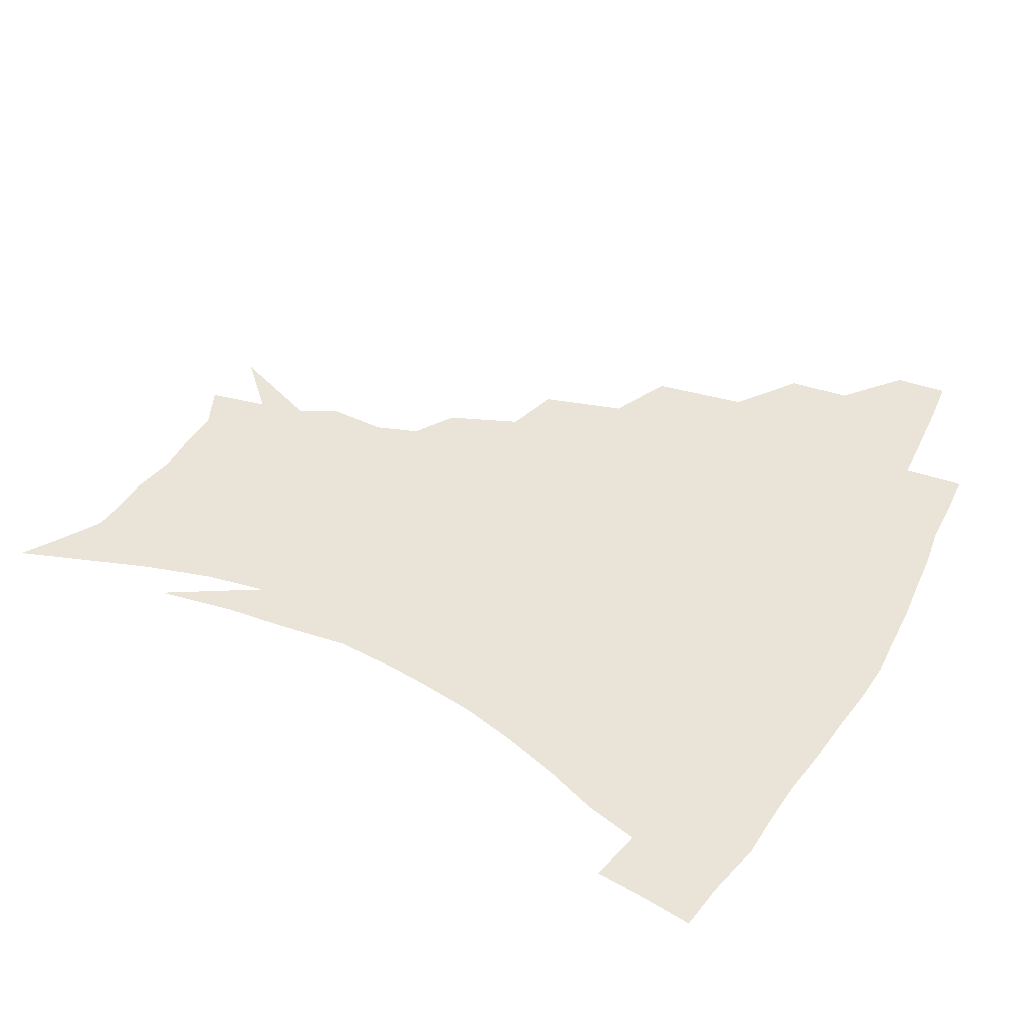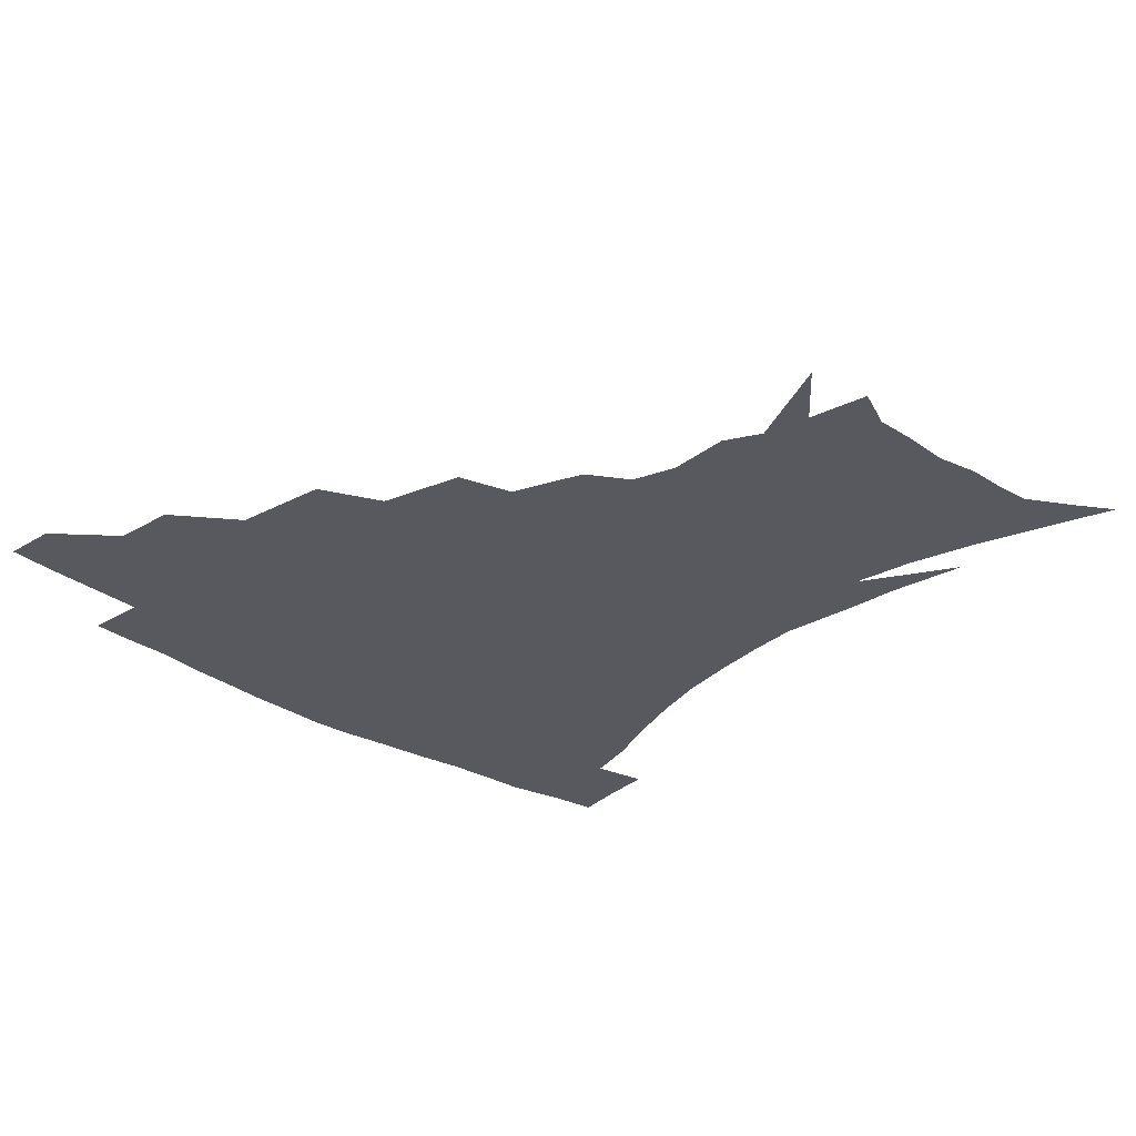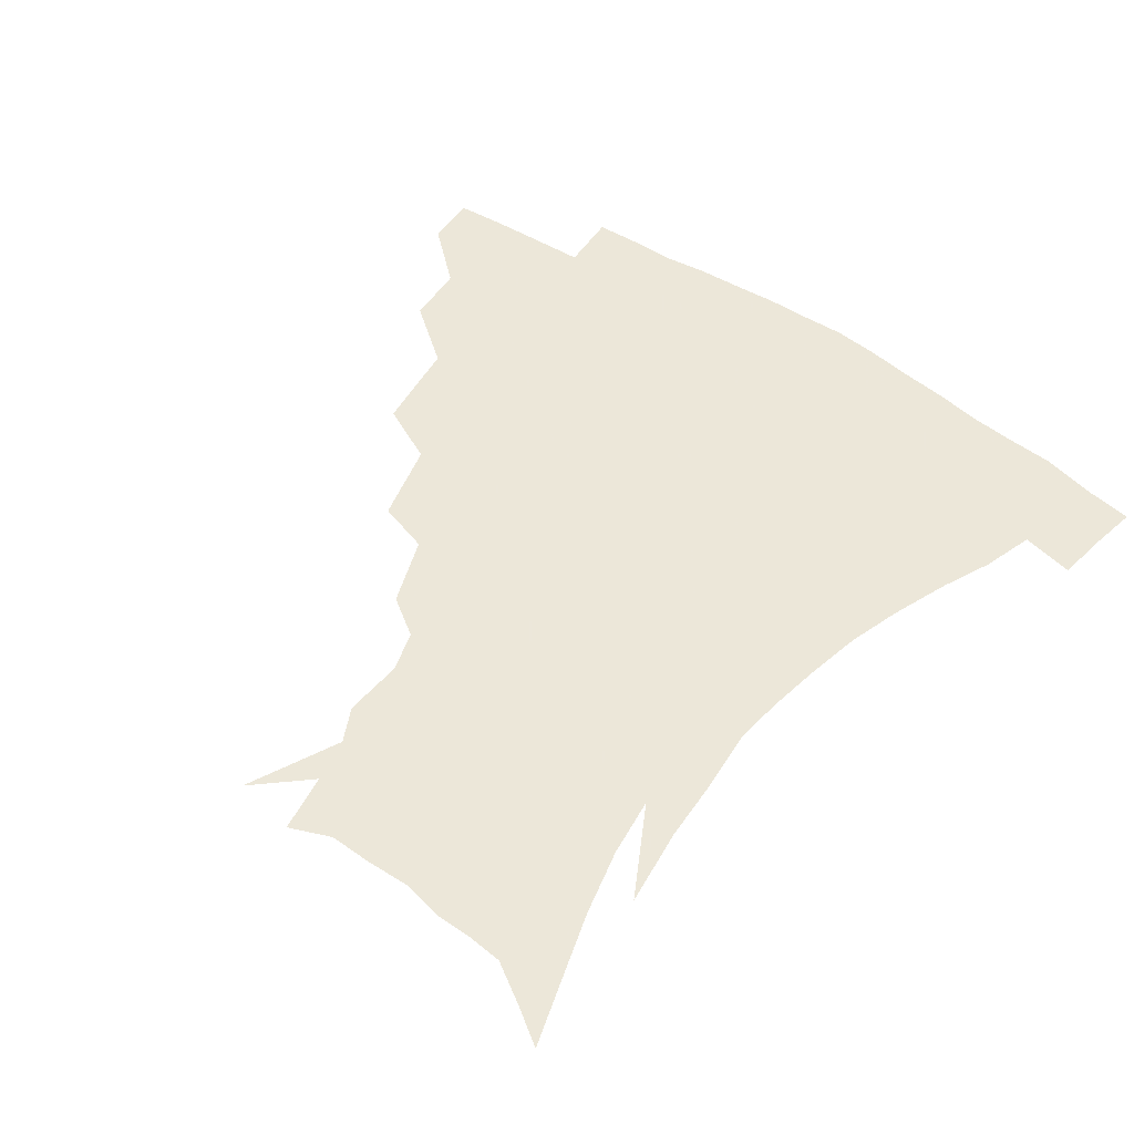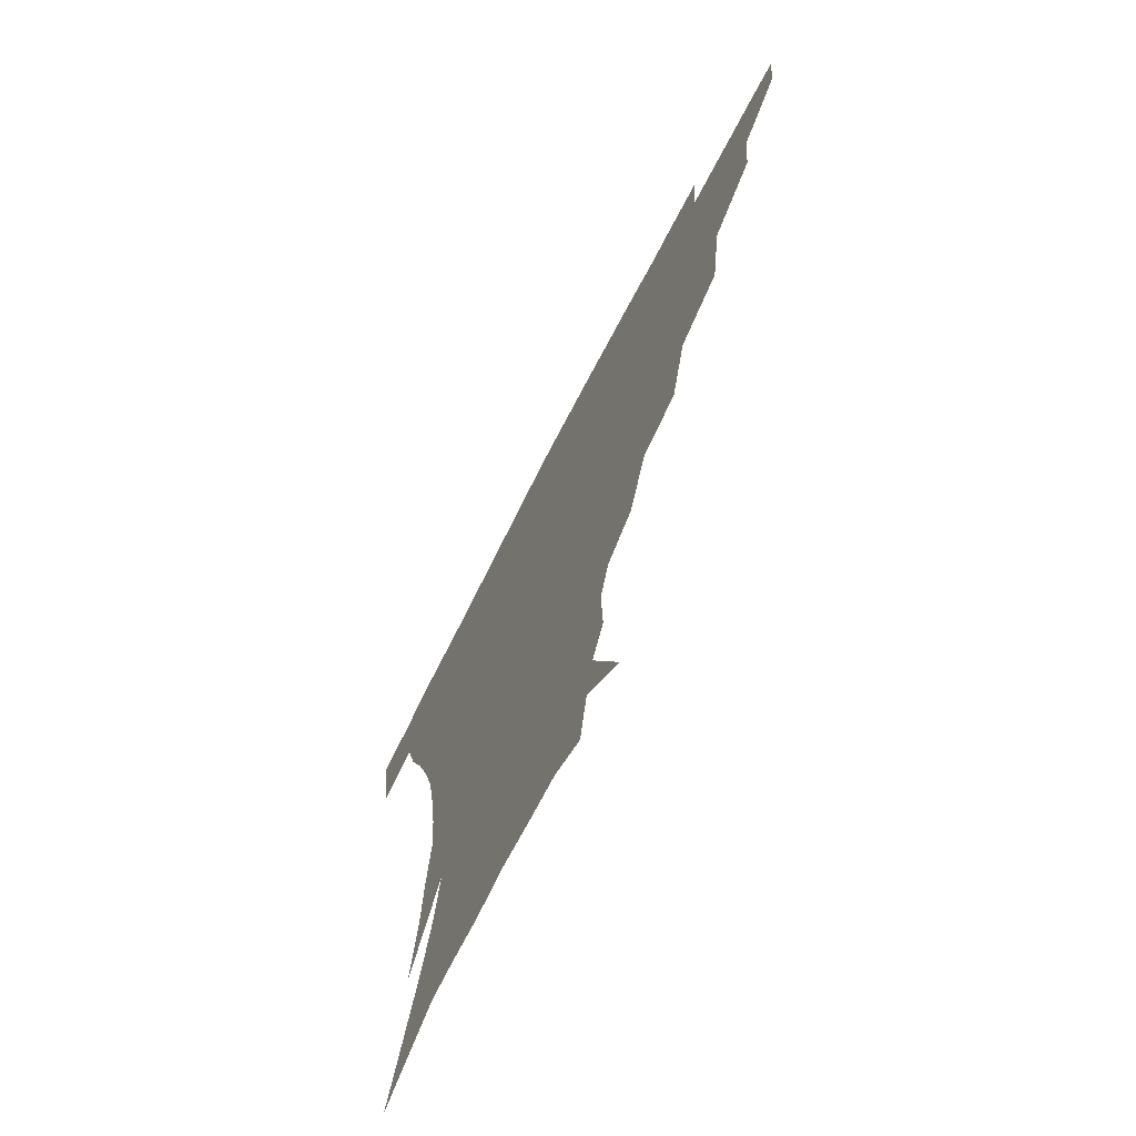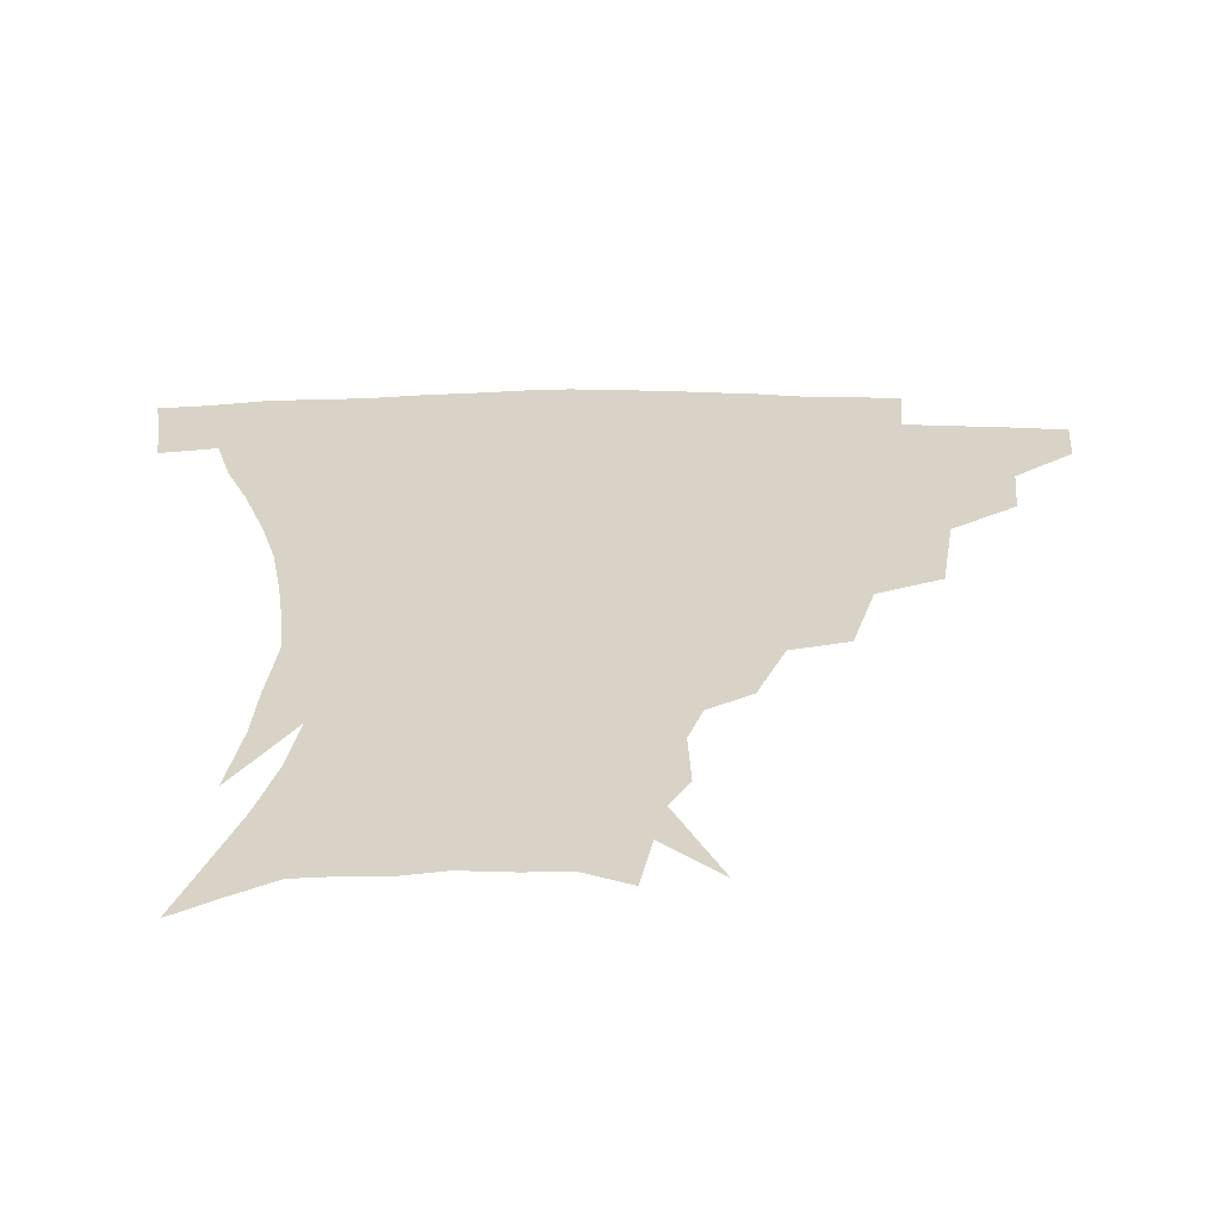
<metadata>
{"format":"obj","ext":"obj","renderer":"f3d","projection":"perspective","resolution":1024,"background":"white","views":[{"elev":43.4,"azim":117.1,"up":"+Z"},{"elev":-30.3,"azim":-44.0,"up":"+Z"},{"elev":50.2,"azim":36.9,"up":"+Z"},{"elev":-69.7,"azim":-117.1,"up":"+Y"},{"elev":-62.3,"azim":179.7,"up":"+Y"}]}
</metadata>
<code>
v 452.8 340.8 0
v 451.5 357.6 0
v 473 305.6 0
v 471.2 325.2 0
v 469.8 342.3 0
v 468 359 0
v 497.6 261.1 0
v 493 290.9 0
v 490 311.1 0
v 487.8 328.1 0
v 485.8 344 0
v 484.7 360 0
v 524.3 226 0
v 517.1 252.1 0
v 511 273.3 0
v 507.9 298.2 0
v 505.4 315 0
v 503.2 330.2 0
v 501.7 345.4 0
v 500.4 360.8 0
v 498.7 379.9 0
v 550.3 198.6 0
v 541.6 220.9 0
v 533.7 238.5 0
v 529 266.6 0
v 524.9 283.9 0
v 522.1 301.1 0
v 519.9 317.4 0
v 518.1 332.2 0
v 516.7 346.6 0
v 515 361.6 0
v 513.2 380.8 0
v 567 157.1 0
v 567.7 176.7 0
v 563.3 190.3 0
v 556 212 0
v 549.5 233.4 0
v 544.8 255.8 0
v 541.4 274.9 0
v 538.9 290.8 0
v 536.3 304.7 0
v 534.2 319.1 0
v 532.6 333.3 0
v 531.4 348 0
v 529.6 363.9 0
v 528 380.9 0
v 559.4 115.4 0
v 572.9 145.7 0
v 575.4 166.7 0
v 574 185.4 0
v 568.9 203.8 0
v 563.8 219.8 0
v 558.9 242.6 0
v 556.1 262.4 0
v 553.6 279 0
v 551.7 293.2 0
v 550.6 308.2 0
v 549 321.4 0
v 547.2 334.9 0
v 546.3 349 0
v 544.3 364.7 0
v 542.3 382.8 0
v 576.2 131.1 0
v 582.4 152 0
v 583.5 177.3 0
v 580.7 193.4 0
v 576.5 211 0
v 572.7 229.7 0
v 569.2 248.1 0
v 567.5 268.8 0
v 565.5 280.5 0
v 564.7 296.1 0
v 563.9 310 0
v 563.1 323.1 0
v 563.4 336.3 0
v 560.6 350.4 0
v 559.1 364.7 0
v 556.4 383.7 0
v 579.8 112.1 0
v 589 139.3 0
v 591.8 160.6 0
v 591.1 181 0
v 588.2 200.6 0
v 585.1 217.3 0
v 582.1 237.8 0
v 580.2 253.4 0
v 578.7 271.1 0
v 577.8 283.7 0
v 577.7 298.9 0
v 576.8 311 0
v 576.1 323.2 0
v 576.2 337 0
v 574.4 351.1 0
v 573.2 364.7 0
v 570.3 384.9 0
v 593.1 117.7 0
v 599.3 142.1 0
v 600.3 164.7 0
v 599.2 183.8 0
v 596.5 201.9 0
v 594 219.9 0
v 592 237.8 0
v 590.5 257.1 0
v 589.9 271.7 0
v 589.8 285.2 0
v 589.9 300.1 0
v 589.3 311.5 0
v 589.4 324.3 0
v 589.7 337.5 0
v 588.1 351.8 0
v 586.7 366.4 0
v 584.3 385.2 0
v 606.6 117.4 0
v 609.4 144.4 0
v 608.8 165.2 0
v 607.3 186.7 0
v 604.9 205.7 0
v 603.1 222.7 0
v 601.9 242.4 0
v 601.2 257 0
v 601.1 270.8 0
v 601.4 286.6 0
v 601.8 300.2 0
v 602.6 312.8 0
v 602.5 324.9 0
v 602.6 337.7 0
v 601.8 352.1 0
v 600.9 366.9 0
v 598.1 385.7 0
v 621 118 0
v 619 146.3 0
v 617.5 166.5 0
v 615.5 188.6 0
v 613.7 206.2 0
v 612.3 224.1 0
v 611.6 242.3 0
v 611.6 256.7 0
v 612.2 272.7 0
v 612.9 286.9 0
v 613.8 299.1 0
v 615 313.2 0
v 615.9 325.6 0
v 615.8 338.5 0
v 615.5 352.1 0
v 615.9 365.9 0
v 612.7 384.5 0
v 634.4 115.4 0
v 628.9 144.9 0
v 626.1 166.9 0
v 623.7 189.5 0
v 622.5 207 0
v 621.5 223.7 0
v 621.2 240.9 0
v 621.9 254.9 0
v 622.9 270.5 0
v 624 284.5 0
v 625.6 298.2 0
v 627.2 311.6 0
v 628.9 325.2 0
v 630.3 337.5 0
v 630.7 350.5 0
v 631.5 363.4 0
v 627.9 382.4 0
v 646.8 115.3 0
v 639 142.7 0
v 634.8 166.2 0
v 632.3 187.4 0
v 631.2 205.1 0
v 630.8 221 0
v 630.9 236.5 0
v 631.7 252.4 0
v 633 269.4 0
v 634.8 282.4 0
v 637.1 298.1 0
v 639.4 311.1 0
v 641.5 324 0
v 643.4 336.5 0
v 645.1 349.3 0
v 645.2 362.9 0
v 642.7 380.7 0
v 657.8 114.3 0
v 650.2 137.6 0
v 644.2 162.2 0
v 641.2 182.9 0
v 640.1 200.6 0
v 639.9 216.7 0
v 640.3 232.2 0
v 641.1 248 0
v 642.5 266.3 0
v 645 281.1 0
v 647.8 294.5 0
v 651 309.6 0
v 653.9 322.2 0
v 656.6 335.2 0
v 658.9 348 0
v 659 362.1 0
v 658.1 378.3 0
v 670.4 106.7 0
v 662.8 129 0
v 655.2 154.4 0
v 651.7 173.9 0
v 649.7 192.9 0
v 649.3 209.9 0
v 649.2 226.9 0
v 650 243.6 0
v 651.8 260.5 0
v 654.5 276.6 0
v 658.1 293.8 0
v 662 305.7 0
v 665.9 319.8 0
v 669.1 332.8 0
v 672.4 346.5 0
v 672.7 362.1 0
v 672.8 377 0
v 683 98.53 0
v 676.5 118.2 0
v 668.5 142 0
v 662.9 163.6 0
v 659.9 183.1 0
v 658.8 201.5 0
v 658.3 219.2 0
v 659.2 234.2 0
v 660.7 251.9 0
v 663.3 269.5 0
v 667 287 0
v 672.1 299.7 0
v 677.4 316.3 0
v 681.9 330.4 0
v 685.2 344.6 0
v 687 360.2 0
v 687.3 376.2 0
v 676.8 153.4 0
v 673 178.8 0
v 671.7 197.3 0
v 669.2 220.8 0
v 670.5 236.4 0
v 672.8 253.5 0
v 676.1 272.2 0
v 681 289.6 0
v 687.6 308.7 0
v 694.4 324.9 0
v 699.1 341.7 0
v 702.7 357.2 0
v 705.6 372.2 0
v 716.2 338.1 0
v 718.2 354.8 0
v 720.5 370 0
f 4 5 1
f 1 5 2
f 5 6 2
f 8 9 3
f 3 9 4
f 9 10 4
f 4 10 5
f 10 11 5
f 5 11 6
f 11 12 6
f 14 15 7
f 7 15 8
f 15 16 8
f 8 16 9
f 16 17 9
f 9 17 10
f 17 18 10
f 10 18 11
f 18 19 11
f 11 19 12
f 19 20 12
f 23 24 13
f 13 24 14
f 24 25 14
f 14 25 15
f 25 26 15
f 15 26 16
f 26 27 16
f 16 27 17
f 27 28 17
f 17 28 18
f 28 29 18
f 18 29 19
f 29 30 19
f 19 30 20
f 30 31 20
f 20 31 21
f 31 32 21
f 35 36 22
f 22 36 23
f 36 37 23
f 23 37 24
f 37 38 24
f 24 38 25
f 38 39 25
f 25 39 26
f 39 40 26
f 26 40 27
f 40 41 27
f 27 41 28
f 41 42 28
f 28 42 29
f 42 43 29
f 29 43 30
f 43 44 30
f 30 44 31
f 44 45 31
f 31 45 32
f 45 46 32
f 48 49 33
f 33 49 34
f 49 50 34
f 34 50 35
f 50 51 35
f 35 51 36
f 51 52 36
f 36 52 37
f 52 53 37
f 37 53 38
f 53 54 38
f 38 54 39
f 54 55 39
f 39 55 40
f 55 56 40
f 40 56 41
f 56 57 41
f 41 57 42
f 57 58 42
f 42 58 43
f 58 59 43
f 43 59 44
f 59 60 44
f 44 60 45
f 60 61 45
f 45 61 46
f 61 62 46
f 47 63 48
f 63 64 48
f 48 64 49
f 64 65 49
f 49 65 50
f 65 66 50
f 50 66 51
f 66 67 51
f 51 67 52
f 67 68 52
f 52 68 53
f 68 69 53
f 53 69 54
f 69 70 54
f 54 70 55
f 70 71 55
f 55 71 56
f 71 72 56
f 56 72 57
f 72 73 57
f 57 73 58
f 73 74 58
f 58 74 59
f 74 75 59
f 59 75 60
f 75 76 60
f 60 76 61
f 76 77 61
f 61 77 62
f 77 78 62
f 79 80 63
f 63 80 64
f 80 81 64
f 64 81 65
f 81 82 65
f 65 82 66
f 82 83 66
f 66 83 67
f 83 84 67
f 67 84 68
f 84 85 68
f 68 85 69
f 85 86 69
f 69 86 70
f 86 87 70
f 70 87 71
f 87 88 71
f 71 88 72
f 88 89 72
f 72 89 73
f 89 90 73
f 73 90 74
f 90 91 74
f 74 91 75
f 91 92 75
f 75 92 76
f 92 93 76
f 76 93 77
f 93 94 77
f 77 94 78
f 94 95 78
f 79 96 80
f 96 97 80
f 80 97 81
f 97 98 81
f 81 98 82
f 98 99 82
f 82 99 83
f 99 100 83
f 83 100 84
f 100 101 84
f 84 101 85
f 101 102 85
f 85 102 86
f 102 103 86
f 86 103 87
f 103 104 87
f 87 104 88
f 104 105 88
f 88 105 89
f 105 106 89
f 89 106 90
f 106 107 90
f 90 107 91
f 107 108 91
f 91 108 92
f 108 109 92
f 92 109 93
f 109 110 93
f 93 110 94
f 110 111 94
f 94 111 95
f 111 112 95
f 96 113 97
f 113 114 97
f 97 114 98
f 114 115 98
f 98 115 99
f 115 116 99
f 99 116 100
f 116 117 100
f 100 117 101
f 117 118 101
f 101 118 102
f 118 119 102
f 102 119 103
f 119 120 103
f 103 120 104
f 120 121 104
f 104 121 105
f 121 122 105
f 105 122 106
f 122 123 106
f 106 123 107
f 123 124 107
f 107 124 108
f 124 125 108
f 108 125 109
f 125 126 109
f 109 126 110
f 126 127 110
f 110 127 111
f 127 128 111
f 111 128 112
f 128 129 112
f 113 130 114
f 130 131 114
f 114 131 115
f 131 132 115
f 115 132 116
f 132 133 116
f 116 133 117
f 133 134 117
f 117 134 118
f 134 135 118
f 118 135 119
f 135 136 119
f 119 136 120
f 136 137 120
f 120 137 121
f 137 138 121
f 121 138 122
f 138 139 122
f 122 139 123
f 139 140 123
f 123 140 124
f 140 141 124
f 124 141 125
f 141 142 125
f 125 142 126
f 142 143 126
f 126 143 127
f 143 144 127
f 127 144 128
f 144 145 128
f 128 145 129
f 145 146 129
f 130 147 131
f 147 148 131
f 131 148 132
f 148 149 132
f 132 149 133
f 149 150 133
f 133 150 134
f 150 151 134
f 134 151 135
f 151 152 135
f 135 152 136
f 152 153 136
f 136 153 137
f 153 154 137
f 137 154 138
f 154 155 138
f 138 155 139
f 155 156 139
f 139 156 140
f 156 157 140
f 140 157 141
f 157 158 141
f 141 158 142
f 158 159 142
f 142 159 143
f 159 160 143
f 143 160 144
f 160 161 144
f 144 161 145
f 161 162 145
f 145 162 146
f 162 163 146
f 147 164 148
f 164 165 148
f 148 165 149
f 165 166 149
f 149 166 150
f 166 167 150
f 150 167 151
f 167 168 151
f 151 168 152
f 168 169 152
f 152 169 153
f 169 170 153
f 153 170 154
f 170 171 154
f 154 171 155
f 171 172 155
f 155 172 156
f 172 173 156
f 156 173 157
f 173 174 157
f 157 174 158
f 174 175 158
f 158 175 159
f 175 176 159
f 159 176 160
f 176 177 160
f 160 177 161
f 177 178 161
f 161 178 162
f 178 179 162
f 162 179 163
f 179 180 163
f 164 181 165
f 181 182 165
f 165 182 166
f 182 183 166
f 166 183 167
f 183 184 167
f 167 184 168
f 184 185 168
f 168 185 169
f 185 186 169
f 169 186 170
f 186 187 170
f 170 187 171
f 187 188 171
f 171 188 172
f 188 189 172
f 172 189 173
f 189 190 173
f 173 190 174
f 190 191 174
f 174 191 175
f 191 192 175
f 175 192 176
f 192 193 176
f 176 193 177
f 193 194 177
f 177 194 178
f 194 195 178
f 178 195 179
f 195 196 179
f 179 196 180
f 196 197 180
f 181 198 182
f 198 199 182
f 182 199 183
f 199 200 183
f 183 200 184
f 200 201 184
f 184 201 185
f 201 202 185
f 185 202 186
f 202 203 186
f 186 203 187
f 203 204 187
f 187 204 188
f 204 205 188
f 188 205 189
f 205 206 189
f 189 206 190
f 206 207 190
f 190 207 191
f 207 208 191
f 191 208 192
f 208 209 192
f 192 209 193
f 209 210 193
f 193 210 194
f 210 211 194
f 194 211 195
f 211 212 195
f 195 212 196
f 212 213 196
f 196 213 197
f 213 214 197
f 198 215 199
f 215 216 199
f 199 216 200
f 216 217 200
f 200 217 201
f 217 218 201
f 201 218 202
f 218 219 202
f 202 219 203
f 219 220 203
f 203 220 204
f 220 221 204
f 204 221 205
f 221 222 205
f 205 222 206
f 222 223 206
f 206 223 207
f 223 224 207
f 207 224 208
f 224 225 208
f 208 225 209
f 225 226 209
f 209 226 210
f 226 227 210
f 210 227 211
f 227 228 211
f 211 228 212
f 228 229 212
f 212 229 213
f 229 230 213
f 213 230 214
f 230 231 214
f 219 232 220
f 232 233 220
f 220 233 221
f 233 234 221
f 221 234 222
f 234 235 222
f 222 235 223
f 235 236 223
f 223 236 224
f 236 237 224
f 224 237 225
f 237 238 225
f 225 238 226
f 238 239 226
f 226 239 227
f 239 240 227
f 227 240 228
f 240 241 228
f 228 241 229
f 241 242 229
f 229 242 230
f 242 243 230
f 230 243 231
f 243 244 231
f 242 245 243
f 245 246 243
f 243 246 244
f 246 247 244

</code>
